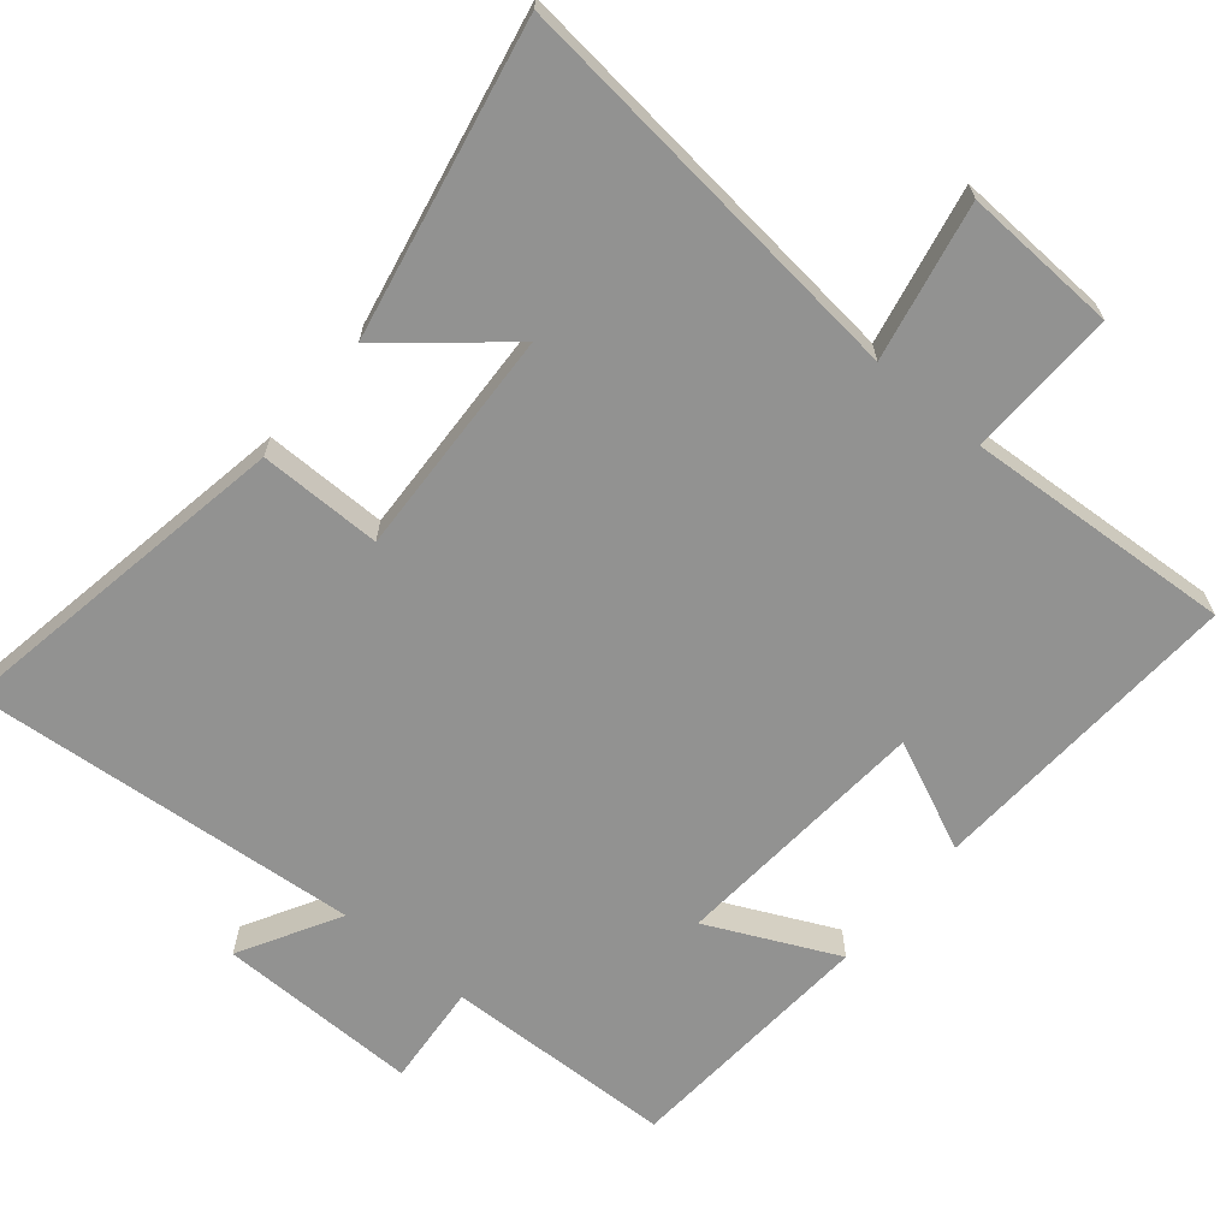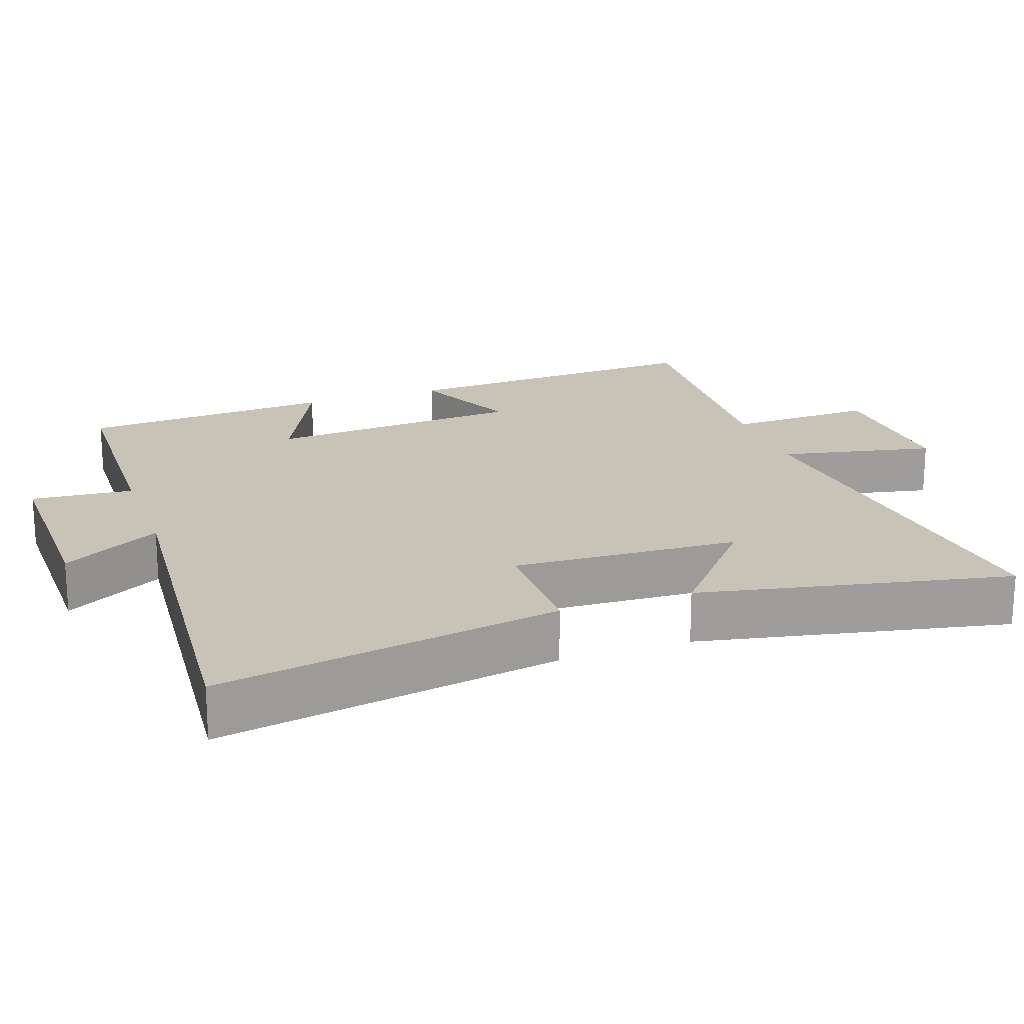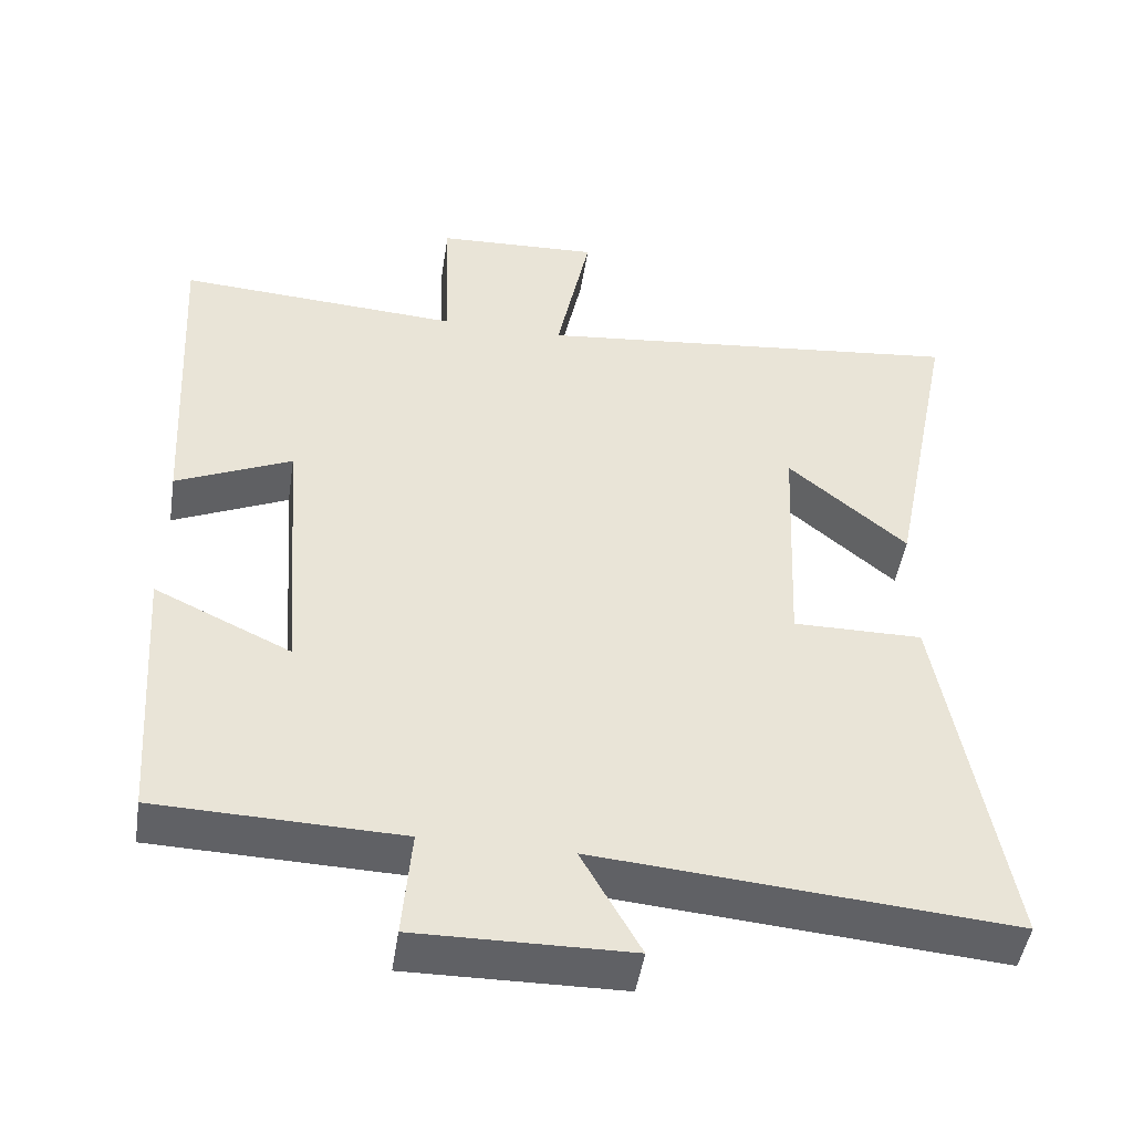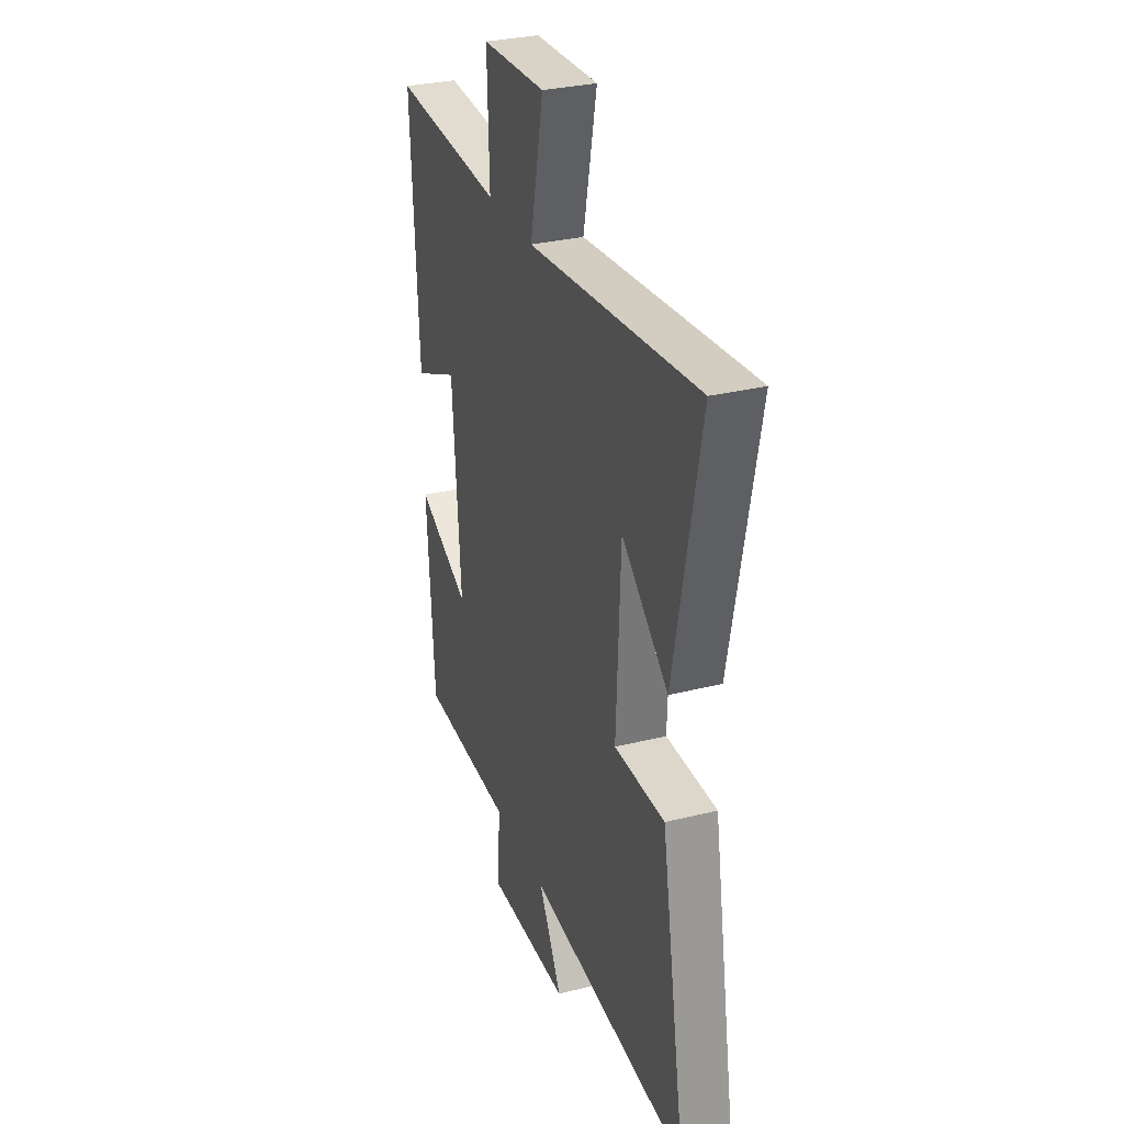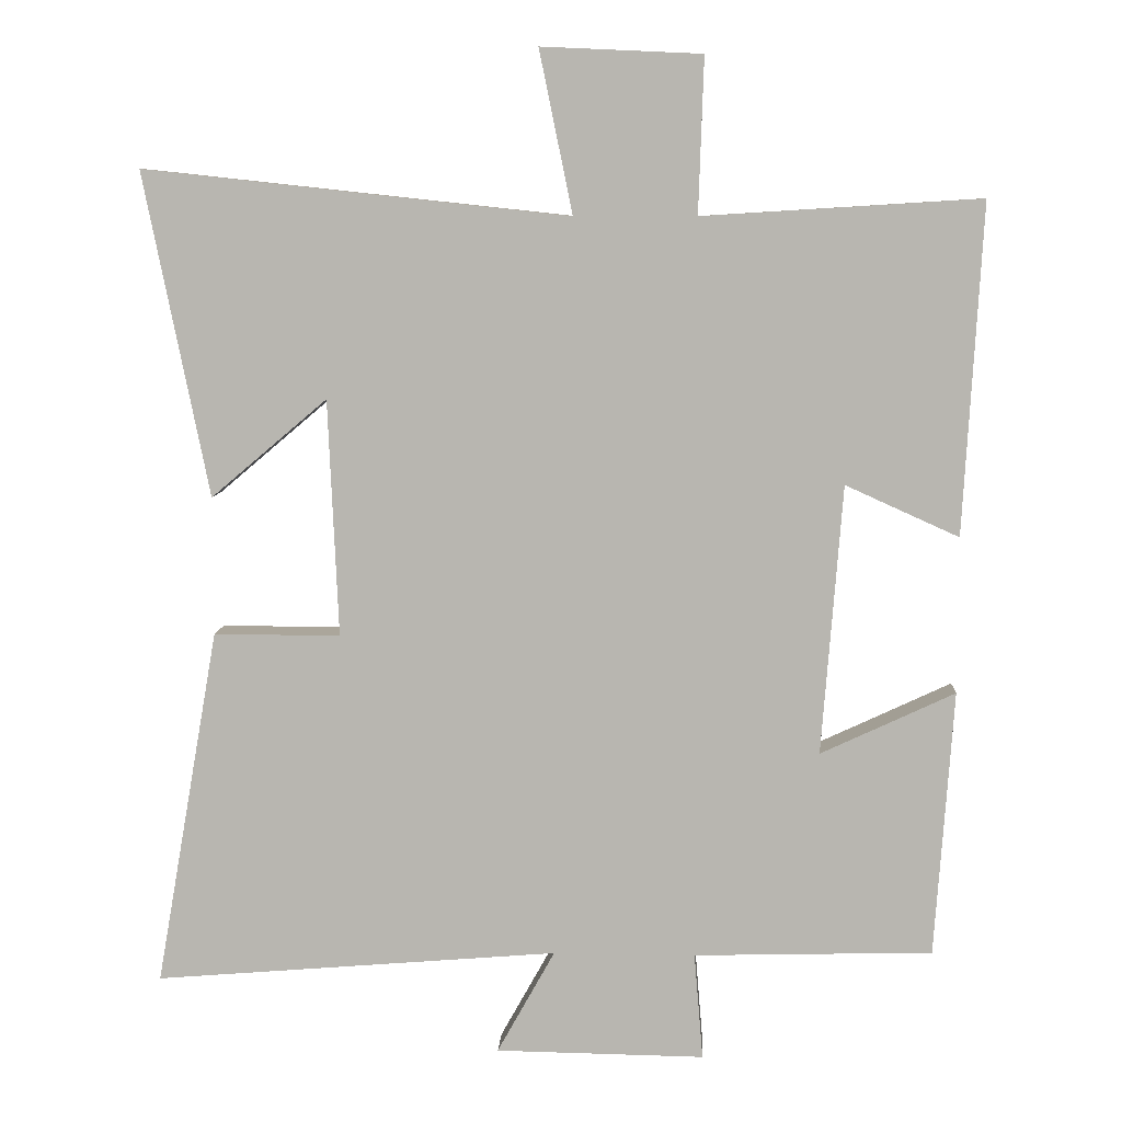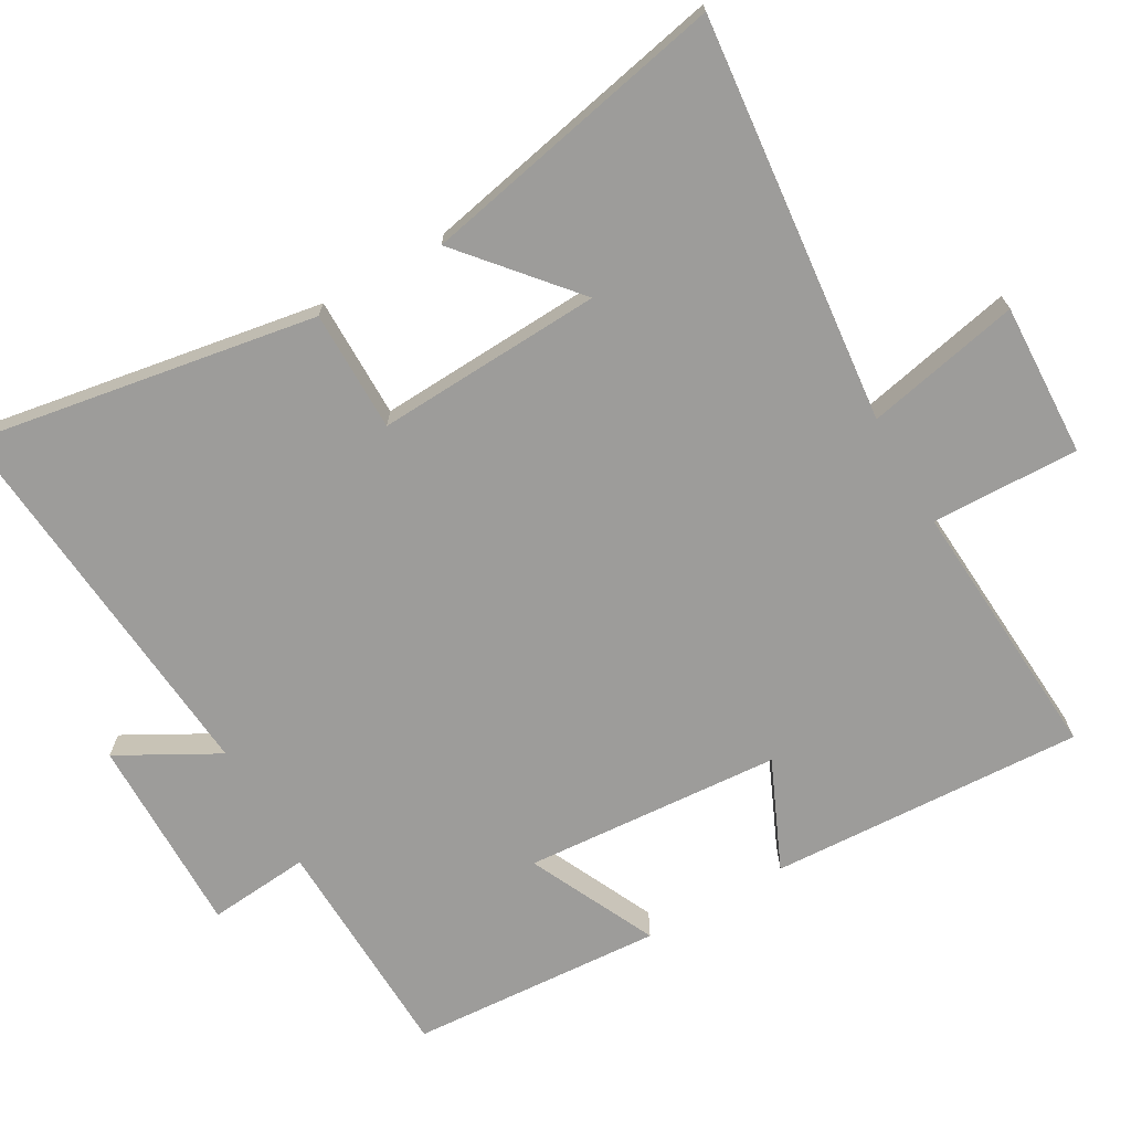
<metadata>
{"format":"obj","ext":"obj","renderer":"f3d","projection":"perspective","resolution":1024,"background":"white","views":[{"elev":-66.2,"azim":-39.8,"up":"+Y"},{"elev":19.8,"azim":-109.3,"up":"+Y"},{"elev":-47.7,"azim":171.2,"up":"+Z"},{"elev":30.8,"azim":-109.7,"up":"+Z"},{"elev":8.0,"azim":3.1,"up":"+Z"},{"elev":-70.3,"azim":-59.9,"up":"+Y"}]}
</metadata>
<code>
v -0.588 0.07 0.562
v -0.014 0.07 0.5
v -0.059 0.07 0.719
v 0.157 0.07 0.709
v 0.15 0.07 0.5
v 0.525 0.07 0.523
v 0.5 0.07 0.078
v 0.347 0.07 0.147
v 0.319 0.07 -0.217
v 0.5 0.07 -0.132
v 0.475 0.07 -0.491
v 0.153 0.07 -0.5
v 0.165 0.07 -0.644
v -0.117 0.07 -0.64
v -0.039 0.07 -0.5
v -0.585 0.07 -0.545
v -0.5 0.07 -0.061
v -0.329 0.07 -0.062
v -0.343 0.07 0.258
v -0.5 0.07 0.125
v -0.588 0 0.562
v -0.014 0 0.5
v -0.059 0 0.719
v 0.157 0 0.709
v 0.15 0 0.5
v 0.525 0 0.523
v 0.5 0 0.078
v 0.347 0 0.147
v 0.319 0 -0.217
v 0.5 0 -0.132
v 0.475 0 -0.491
v 0.153 0 -0.5
v 0.165 0 -0.644
v -0.117 0 -0.64
v -0.039 0 -0.5
v -0.585 0 -0.545
v -0.5 0 -0.061
v -0.329 0 -0.062
v -0.343 0 0.258
v -0.5 0 0.125
f 19 20 1
f 15 16 17 18
f 15 18 19
f 12 13 14 15
f 11 12 15
f 10 11 15
f 9 10 15
f 8 9 15 19
f 5 6 7 8
f 5 8 19
f 2 3 4 5
f 2 5 19
f 1 2 19
f 21 40 39
f 38 37 36 35
f 39 38 35
f 35 34 33 32
f 35 32 31
f 35 31 30
f 35 30 29
f 39 35 29 28
f 28 27 26 25
f 39 28 25
f 25 24 23 22
f 39 25 22
f 39 22 21
f 1 21 22 2
f 2 22 23 3
f 3 23 24 4
f 4 24 25 5
f 5 25 26 6
f 6 26 27 7
f 7 27 28 8
f 8 28 29 9
f 9 29 30 10
f 10 30 31 11
f 11 31 32 12
f 12 32 33 13
f 13 33 34 14
f 14 34 35 15
f 15 35 36 16
f 16 36 37 17
f 17 37 38 18
f 18 38 39 19
f 19 39 40 20
f 20 40 21 1

</code>
